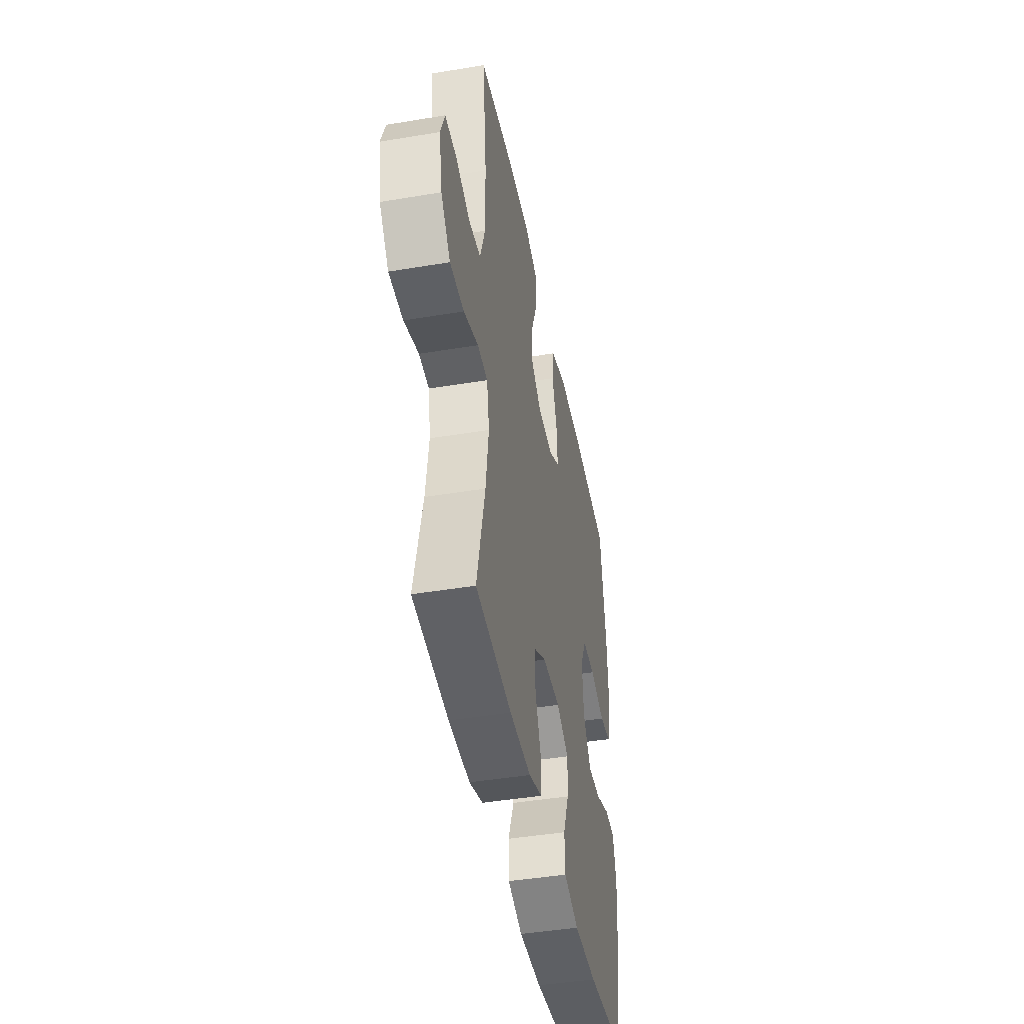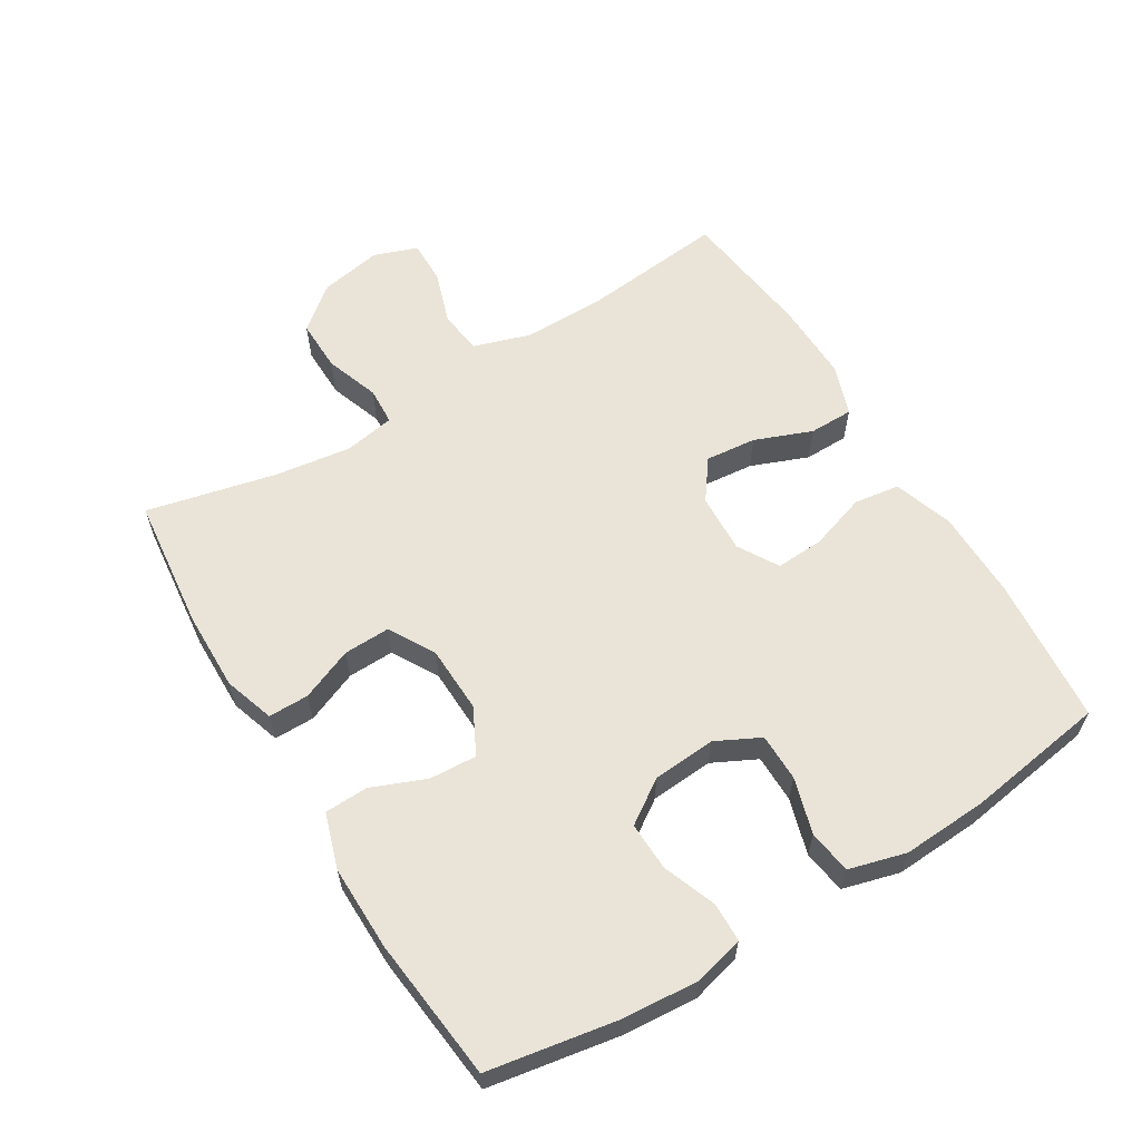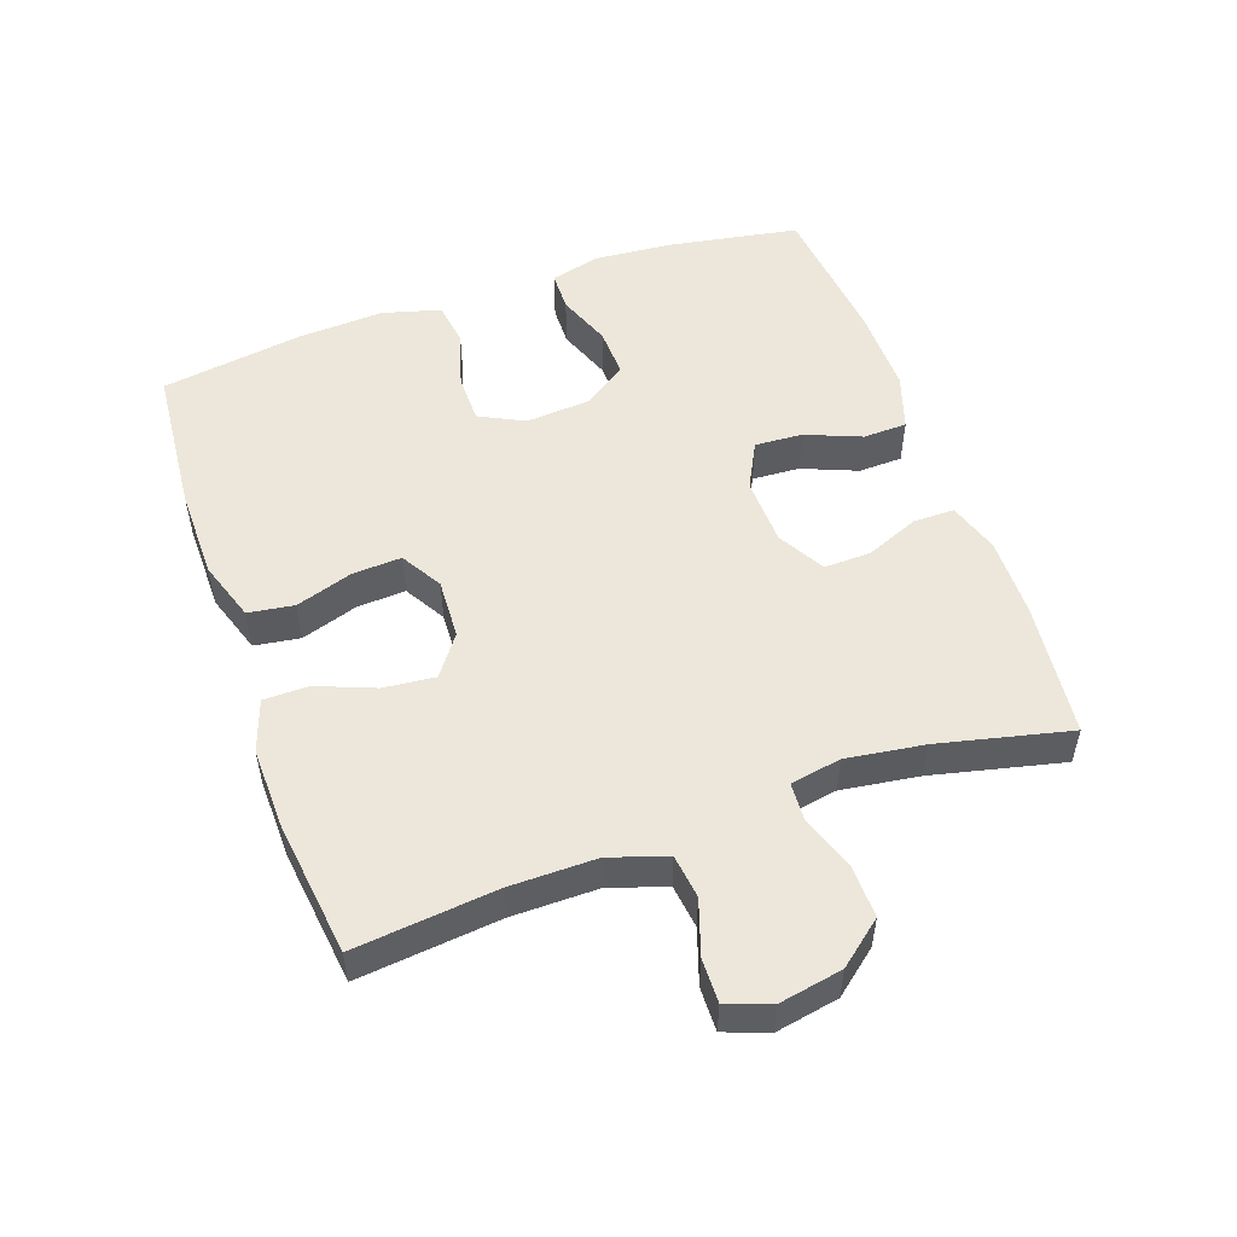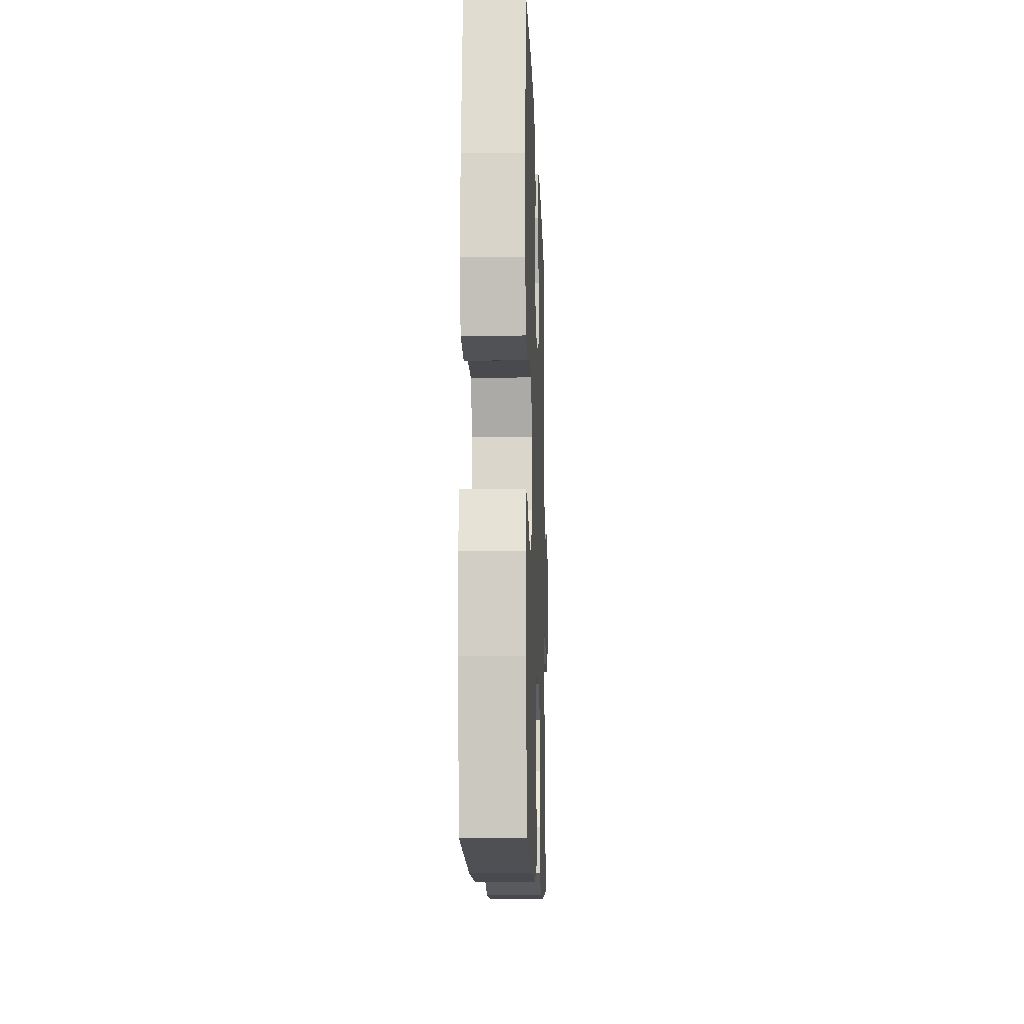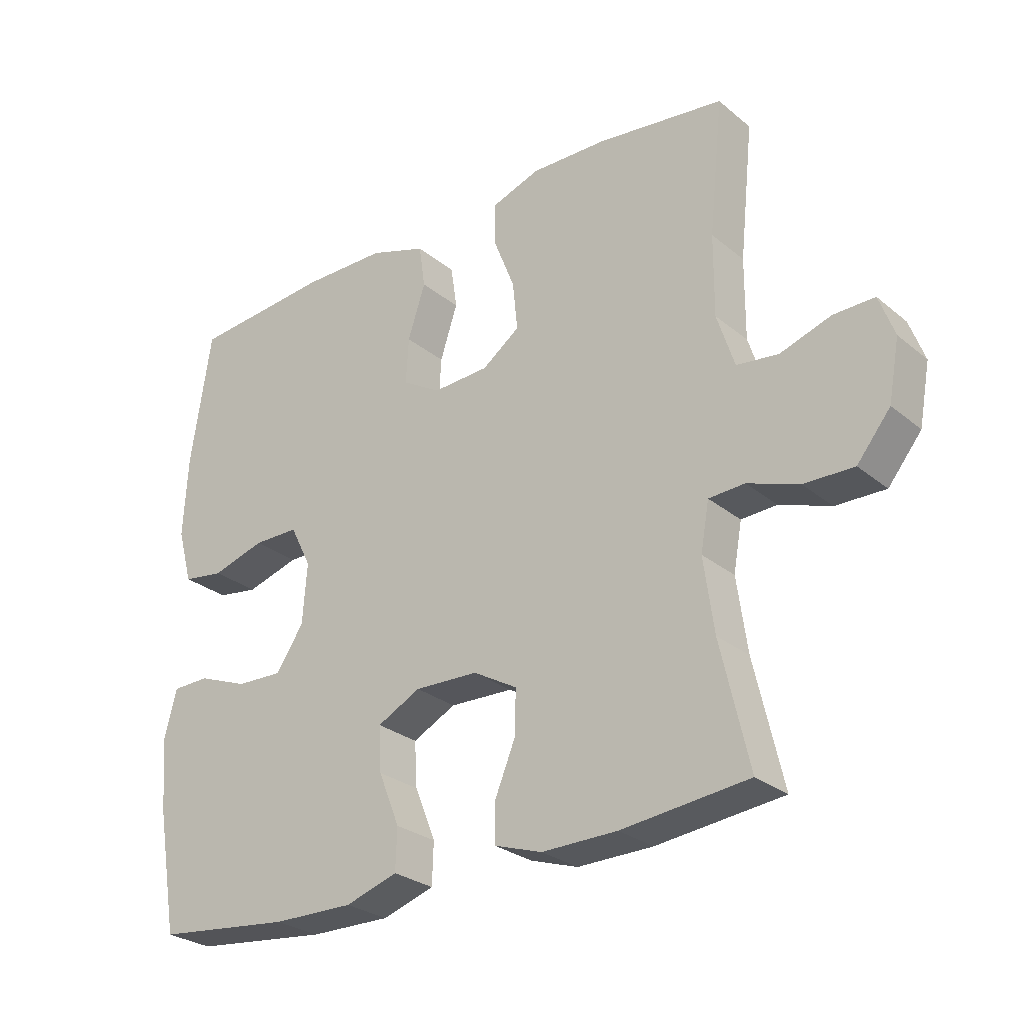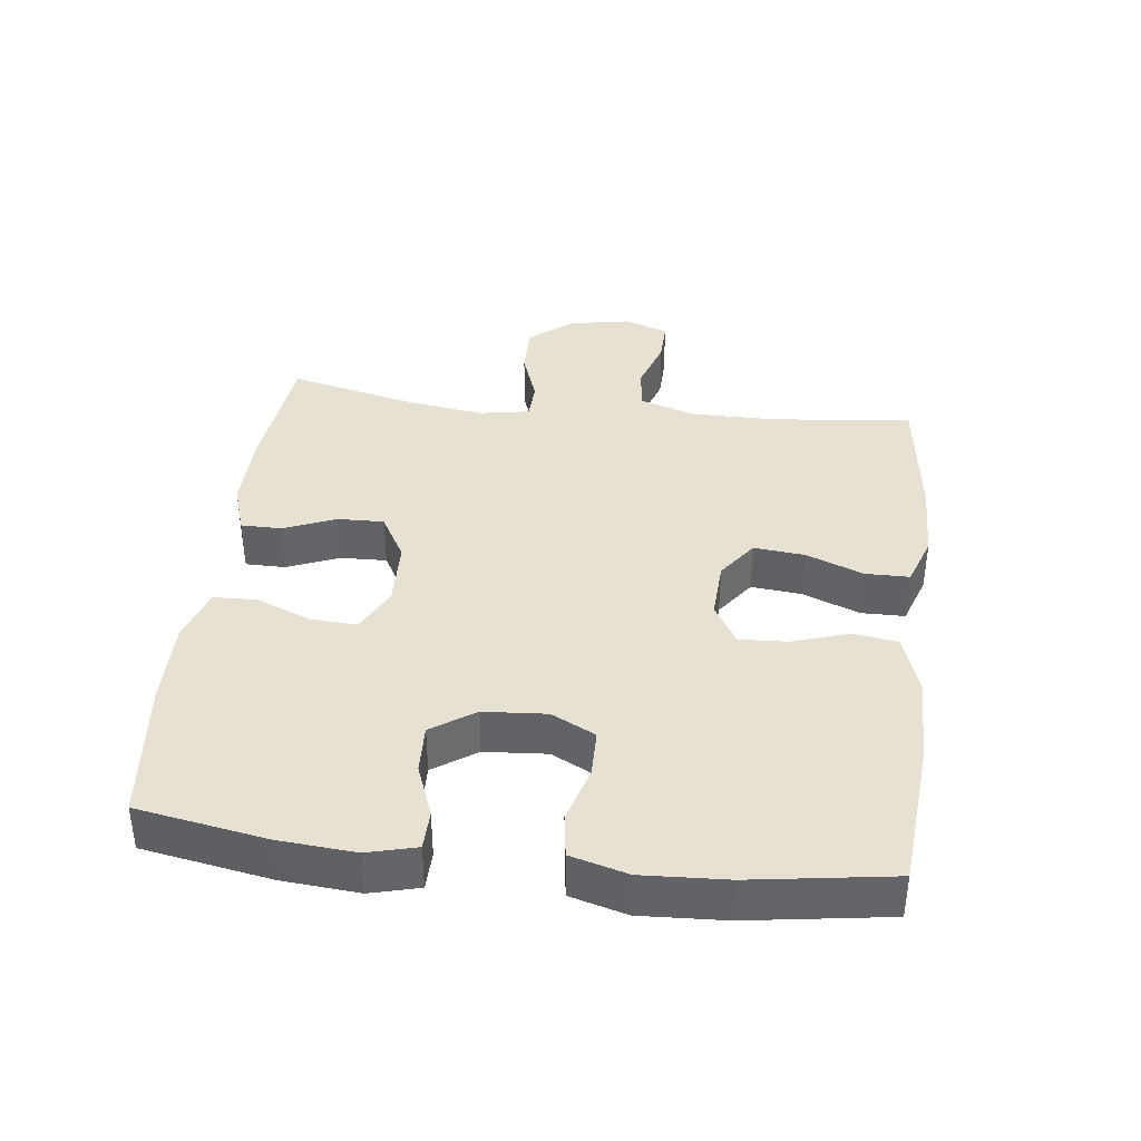
<metadata>
{"format":"obj","ext":"obj","renderer":"f3d","projection":"perspective","resolution":1024,"background":"white","views":[{"elev":-44.0,"azim":101.1,"up":"+Z"},{"elev":60.8,"azim":-121.3,"up":"+Y"},{"elev":52.7,"azim":70.7,"up":"+Y"},{"elev":-12.7,"azim":-88.0,"up":"+Z"},{"elev":-27.5,"azim":38.9,"up":"+Z"},{"elev":38.8,"azim":-83.1,"up":"+Y"}]}
</metadata>
<code>
o path3348
v 0.4296 0.0375 -0.3064
v 0.4132 0.0375 -0.1886
v 0.4268 0.0375 -0.1123
v 0.4842 0.0375 -0.1094
v 0.5663 0.0375 -0.1385
v 0.6459 0.0375 -0.1402
v 0.6992 0.0375 -0.07428
v 0.7168 0.0375 0.02066
v 0.6928 0.0375 0.08667
v 0.6273 0.0375 0.08561
v 0.5456 0.0375 0.05882
v 0.4793 0.0375 0.06752
v 0.4515 0.0375 0.1538
v 0.4524 0.0375 0.2833
v 0.475 0.0375 0.4983
v 0.271 0.0375 0.5245
v 0.1496 0.0375 0.5275
v 0.072 0.0375 0.5007
v 0.0714 0.0375 0.4332
v 0.1055 0.0375 0.346
v 0.1132 0.0375 0.2683
v 0.05301 0.0375 0.2244
v -0.03698 0.0375 0.2202
v -0.09887 0.0375 0.2568
v -0.09475 0.0375 0.3304
v -0.0667 0.0375 0.4166
v -0.07676 0.0375 0.4857
v -0.1674 0.0375 0.5161
v -0.3026 0.0375 0.5176
v -0.5267 0.0375 0.4983
v -0.5593 0.0375 0.2836
v -0.5662 0.0375 0.1542
v -0.5424 0.0375 0.06744
v -0.4763 0.0375 0.05756
v -0.3909 0.0375 0.08271
v -0.3183 0.0375 0.08199
v -0.2845 0.0375 0.01439
v -0.2917 0.0375 -0.08159
v -0.3362 0.0375 -0.1475
v -0.4104 0.0375 -0.1448
v -0.4909 0.0375 -0.1139
v -0.5506 0.0375 -0.115
v -0.5699 0.0375 -0.19
v -0.5608 0.0375 -0.3071
v -0.5267 0.0375 -0.5037
v -0.3094 0.0375 -0.5276
v -0.1798 0.0375 -0.5295
v -0.09629 0.0375 -0.5026
v -0.09399 0.0375 -0.4366
v -0.1276 0.0375 -0.3532
v -0.1317 0.0375 -0.2816
v -0.06217 0.0375 -0.246
v 0.03943 0.0375 -0.2496
v 0.1102 0.0375 -0.2899
v 0.1081 0.0375 -0.3608
v 0.07542 0.0375 -0.4402
v 0.07537 0.0375 -0.5019
v 0.152 0.0375 -0.5272
v 0.2723 0.0375 -0.5256
v 0.475 0.0375 -0.5037
v 0.4296 -0.0375 -0.3064
v 0.4132 -0.0375 -0.1886
v 0.4268 -0.0375 -0.1123
v 0.4842 -0.0375 -0.1094
v 0.5663 -0.0375 -0.1385
v 0.6459 -0.0375 -0.1402
v 0.6992 -0.0375 -0.07428
v 0.7168 -0.0375 0.02066
v 0.6928 -0.0375 0.08667
v 0.6273 -0.0375 0.08561
v 0.5456 -0.0375 0.05882
v 0.4793 -0.0375 0.06752
v 0.4515 -0.0375 0.1538
v 0.4524 -0.0375 0.2833
v 0.475 -0.0375 0.4983
v 0.271 -0.0375 0.5245
v 0.1496 -0.0375 0.5275
v 0.072 -0.0375 0.5007
v 0.0714 -0.0375 0.4332
v 0.1055 -0.0375 0.346
v 0.1132 -0.0375 0.2683
v 0.05301 -0.0375 0.2244
v -0.03698 -0.0375 0.2202
v -0.09887 -0.0375 0.2568
v -0.09475 -0.0375 0.3304
v -0.0667 -0.0375 0.4166
v -0.07676 -0.0375 0.4857
v -0.1674 -0.0375 0.5161
v -0.3026 -0.0375 0.5176
v -0.5267 -0.0375 0.4983
v -0.5593 -0.0375 0.2836
v -0.5662 -0.0375 0.1542
v -0.5424 -0.0375 0.06744
v -0.4763 -0.0375 0.05756
v -0.3909 -0.0375 0.08271
v -0.3183 -0.0375 0.08199
v -0.2845 -0.0375 0.01439
v -0.2917 -0.0375 -0.08159
v -0.3362 -0.0375 -0.1475
v -0.4104 -0.0375 -0.1448
v -0.4909 -0.0375 -0.1139
v -0.5506 -0.0375 -0.115
v -0.5699 -0.0375 -0.19
v -0.5608 -0.0375 -0.3071
v -0.5267 -0.0375 -0.5037
v -0.3094 -0.0375 -0.5276
v -0.1798 -0.0375 -0.5295
v -0.09629 -0.0375 -0.5026
v -0.09399 -0.0375 -0.4366
v -0.1276 -0.0375 -0.3532
v -0.1317 -0.0375 -0.2816
v -0.06217 -0.0375 -0.246
v 0.03943 -0.0375 -0.2496
v 0.1102 -0.0375 -0.2899
v 0.1081 -0.0375 -0.3608
v 0.07542 -0.0375 -0.4402
v 0.07537 -0.0375 -0.5019
v 0.152 -0.0375 -0.5272
v 0.2723 -0.0375 -0.5256
v 0.475 -0.0375 -0.5037
v 0.6992 0.0375 -0.07428
v 0.7168 0.0375 0.02066
v 0.6928 0.0375 0.08667
v 0.6928 0.0375 0.08667
v 0.6459 0.0375 -0.1402
v 0.6273 0.0375 0.08561
v 0.5663 0.0375 -0.1385
v 0.5456 0.0375 0.05882
v 0.4842 0.0375 -0.1094
v 0.4793 0.0375 0.06752
v 0.4793 0.0375 0.06752
v 0.4268 0.0375 -0.1123
v 0.4268 0.0375 -0.1123
v 0.4515 0.0375 0.1538
v 0.4524 0.0375 0.2833
v 0.475 0.0375 0.4983
v 0.475 0.0375 0.4983
v 0.475 0.0375 -0.5037
v 0.475 0.0375 -0.5037
v 0.4296 0.0375 -0.3064
v 0.4132 0.0375 -0.1886
v 0.2723 0.0375 -0.5256
v 0.271 0.0375 0.5245
v 0.152 0.0375 -0.5272
v 0.1496 0.0375 0.5275
v 0.07537 0.0375 -0.5019
v 0.07537 0.0375 -0.5019
v 0.1102 0.0375 -0.2899
v 0.1102 0.0375 -0.2899
v 0.1081 0.0375 -0.3608
v 0.1055 0.0375 0.346
v 0.1132 0.0375 0.2683
v 0.072 0.0375 0.5007
v 0.072 0.0375 0.5007
v 0.05301 0.0375 0.2244
v 0.03943 0.0375 -0.2496
v 0.07542 0.0375 -0.4402
v 0.0714 0.0375 0.4332
v -0.03698 0.0375 0.2202
v -0.06217 0.0375 -0.246
v -0.09887 0.0375 0.2568
v -0.09887 0.0375 0.2568
v -0.1317 0.0375 -0.2816
v -0.1317 0.0375 -0.2816
v -0.09475 0.0375 0.3304
v -0.0667 0.0375 0.4166
v -0.07676 0.0375 0.4857
v -0.07676 0.0375 0.4857
v -0.1674 0.0375 0.5161
v -0.09629 0.0375 -0.5026
v -0.09629 0.0375 -0.5026
v -0.09399 0.0375 -0.4366
v -0.1276 0.0375 -0.3532
v -0.1798 0.0375 -0.5295
v -0.3026 0.0375 0.5176
v -0.3094 0.0375 -0.5276
v -0.2845 0.0375 0.01439
v -0.2917 0.0375 -0.08159
v -0.3183 0.0375 0.08199
v -0.3183 0.0375 0.08199
v -0.3362 0.0375 -0.1475
v -0.3909 0.0375 0.08271
v -0.4104 0.0375 -0.1448
v -0.4763 0.0375 0.05756
v -0.4909 0.0375 -0.1139
v -0.5267 0.0375 -0.5037
v -0.5267 0.0375 -0.5037
v -0.5424 0.0375 0.06744
v -0.5424 0.0375 0.06744
v -0.5506 0.0375 -0.115
v -0.5506 0.0375 -0.115
v -0.5267 0.0375 0.4983
v -0.5267 0.0375 0.4983
v -0.5593 0.0375 0.2836
v -0.5662 0.0375 0.1542
v -0.5608 0.0375 -0.3071
v -0.5699 0.0375 -0.19
v 0.6992 -0.0375 -0.07428
v 0.7168 -0.0375 0.02066
v 0.6928 -0.0375 0.08667
v 0.6928 -0.0375 0.08667
v 0.6459 -0.0375 -0.1402
v 0.6273 -0.0375 0.08561
v 0.5663 -0.0375 -0.1385
v 0.5456 -0.0375 0.05882
v 0.4842 -0.0375 -0.1094
v 0.4793 -0.0375 0.06752
v 0.4793 -0.0375 0.06752
v 0.4268 -0.0375 -0.1123
v 0.4268 -0.0375 -0.1123
v 0.4515 -0.0375 0.1538
v 0.4524 -0.0375 0.2833
v 0.475 -0.0375 0.4983
v 0.475 -0.0375 0.4983
v 0.475 -0.0375 -0.5037
v 0.475 -0.0375 -0.5037
v 0.4296 -0.0375 -0.3064
v 0.4132 -0.0375 -0.1886
v 0.2723 -0.0375 -0.5256
v 0.271 -0.0375 0.5245
v 0.152 -0.0375 -0.5272
v 0.1496 -0.0375 0.5275
v 0.07537 -0.0375 -0.5019
v 0.07537 -0.0375 -0.5019
v 0.1102 -0.0375 -0.2899
v 0.1102 -0.0375 -0.2899
v 0.1081 -0.0375 -0.3608
v 0.1055 -0.0375 0.346
v 0.1132 -0.0375 0.2683
v 0.072 -0.0375 0.5007
v 0.072 -0.0375 0.5007
v 0.05301 -0.0375 0.2244
v 0.03943 -0.0375 -0.2496
v 0.07542 -0.0375 -0.4402
v 0.0714 -0.0375 0.4332
v -0.03698 -0.0375 0.2202
v -0.06217 -0.0375 -0.246
v -0.09887 -0.0375 0.2568
v -0.09887 -0.0375 0.2568
v -0.1317 -0.0375 -0.2816
v -0.1317 -0.0375 -0.2816
v -0.09475 -0.0375 0.3304
v -0.0667 -0.0375 0.4166
v -0.07676 -0.0375 0.4857
v -0.07676 -0.0375 0.4857
v -0.1674 -0.0375 0.5161
v -0.09629 -0.0375 -0.5026
v -0.09629 -0.0375 -0.5026
v -0.09399 -0.0375 -0.4366
v -0.1276 -0.0375 -0.3532
v -0.1798 -0.0375 -0.5295
v -0.3026 -0.0375 0.5176
v -0.3094 -0.0375 -0.5276
v -0.2845 -0.0375 0.01439
v -0.2917 -0.0375 -0.08159
v -0.3183 -0.0375 0.08199
v -0.3183 -0.0375 0.08199
v -0.3362 -0.0375 -0.1475
v -0.3909 -0.0375 0.08271
v -0.4104 -0.0375 -0.1448
v -0.4763 -0.0375 0.05756
v -0.4909 -0.0375 -0.1139
v -0.5267 -0.0375 -0.5037
v -0.5267 -0.0375 -0.5037
v -0.5424 -0.0375 0.06744
v -0.5424 -0.0375 0.06744
v -0.5506 -0.0375 -0.115
v -0.5506 -0.0375 -0.115
v -0.5267 -0.0375 0.4983
v -0.5267 -0.0375 0.4983
v -0.5593 -0.0375 0.2836
v -0.5662 -0.0375 0.1542
v -0.5608 -0.0375 -0.3071
v -0.5699 -0.0375 -0.19
f 228 220 222
f 202 198 204
f 271 256 252
f 204 205 206
f 271 252 269
f 215 217 219
f 229 212 228
f 228 222 235
f 237 236 254
f 267 274 262
f 237 254 255
f 219 217 227
f 254 238 256
f 212 229 211
f 234 221 227
f 251 250 253
f 273 260 274
f 235 222 230
f 225 209 233
f 272 259 271
f 253 250 258
f 233 209 232
f 262 274 260
f 271 259 256
f 209 207 211
f 258 260 273
f 256 238 252
f 203 199 200
f 209 206 207
f 205 198 203
f 203 198 199
f 233 236 237
f 259 272 261
f 236 238 254
f 232 211 229
f 252 242 246
f 217 218 225
f 250 240 258
f 221 219 227
f 218 209 225
f 220 212 213
f 258 273 253
f 238 242 252
f 250 251 249
f 261 272 265
f 198 205 204
f 246 243 244
f 237 255 240
f 233 232 236
f 223 221 234
f 209 211 232
f 220 228 212
f 227 217 225
f 207 206 205
f 240 255 258
f 263 253 273
f 246 242 243
f 249 251 247
f 7 8 68 67
f 8 124 201 68
f 6 7 67 66
f 9 10 70 69
f 5 6 66 65
f 10 11 71 70
f 4 5 65 64
f 11 131 208 71
f 133 4 64 210
f 12 13 73 72
f 14 137 214 74
f 139 1 61 216
f 13 14 74 73
f 1 2 62 61
f 2 3 63 62
f 59 60 120 119
f 15 16 76 75
f 58 59 119 118
f 16 17 77 76
f 147 58 118 224
f 149 55 115 226
f 20 21 81 80
f 17 154 231 77
f 21 22 82 81
f 53 54 114 113
f 56 57 117 116
f 55 56 116 115
f 19 20 80 79
f 18 19 79 78
f 22 23 83 82
f 52 53 113 112
f 23 162 239 83
f 164 52 112 241
f 25 26 86 85
f 26 168 245 86
f 27 28 88 87
f 171 49 109 248
f 49 50 110 109
f 24 25 85 84
f 47 48 108 107
f 50 51 111 110
f 28 29 89 88
f 46 47 107 106
f 37 38 98 97
f 180 37 97 257
f 38 39 99 98
f 35 36 96 95
f 39 40 100 99
f 34 35 95 94
f 40 41 101 100
f 187 46 106 264
f 189 34 94 266
f 41 191 268 101
f 29 193 270 89
f 30 31 91 90
f 32 33 93 92
f 31 32 92 91
f 44 45 105 104
f 43 44 104 103
f 42 43 103 102
f 151 145 143
f 125 127 121
f 194 175 179
f 127 129 128
f 194 192 175
f 138 142 140
f 152 151 135
f 151 158 145
f 160 177 159
f 190 185 197
f 160 178 177
f 142 150 140
f 177 179 161
f 135 134 152
f 157 150 144
f 174 176 173
f 196 197 183
f 158 153 145
f 148 156 132
f 195 194 182
f 176 181 173
f 156 155 132
f 185 183 197
f 194 179 182
f 132 134 130
f 181 196 183
f 179 175 161
f 126 123 122
f 132 130 129
f 128 126 121
f 126 122 121
f 156 160 159
f 182 184 195
f 159 177 161
f 155 152 134
f 175 169 165
f 140 148 141
f 173 181 163
f 144 150 142
f 141 148 132
f 143 136 135
f 181 176 196
f 161 175 165
f 173 172 174
f 184 188 195
f 121 127 128
f 169 167 166
f 160 163 178
f 156 159 155
f 146 157 144
f 132 155 134
f 143 135 151
f 150 148 140
f 130 128 129
f 163 181 178
f 186 196 176
f 169 166 165
f 172 170 174

</code>
